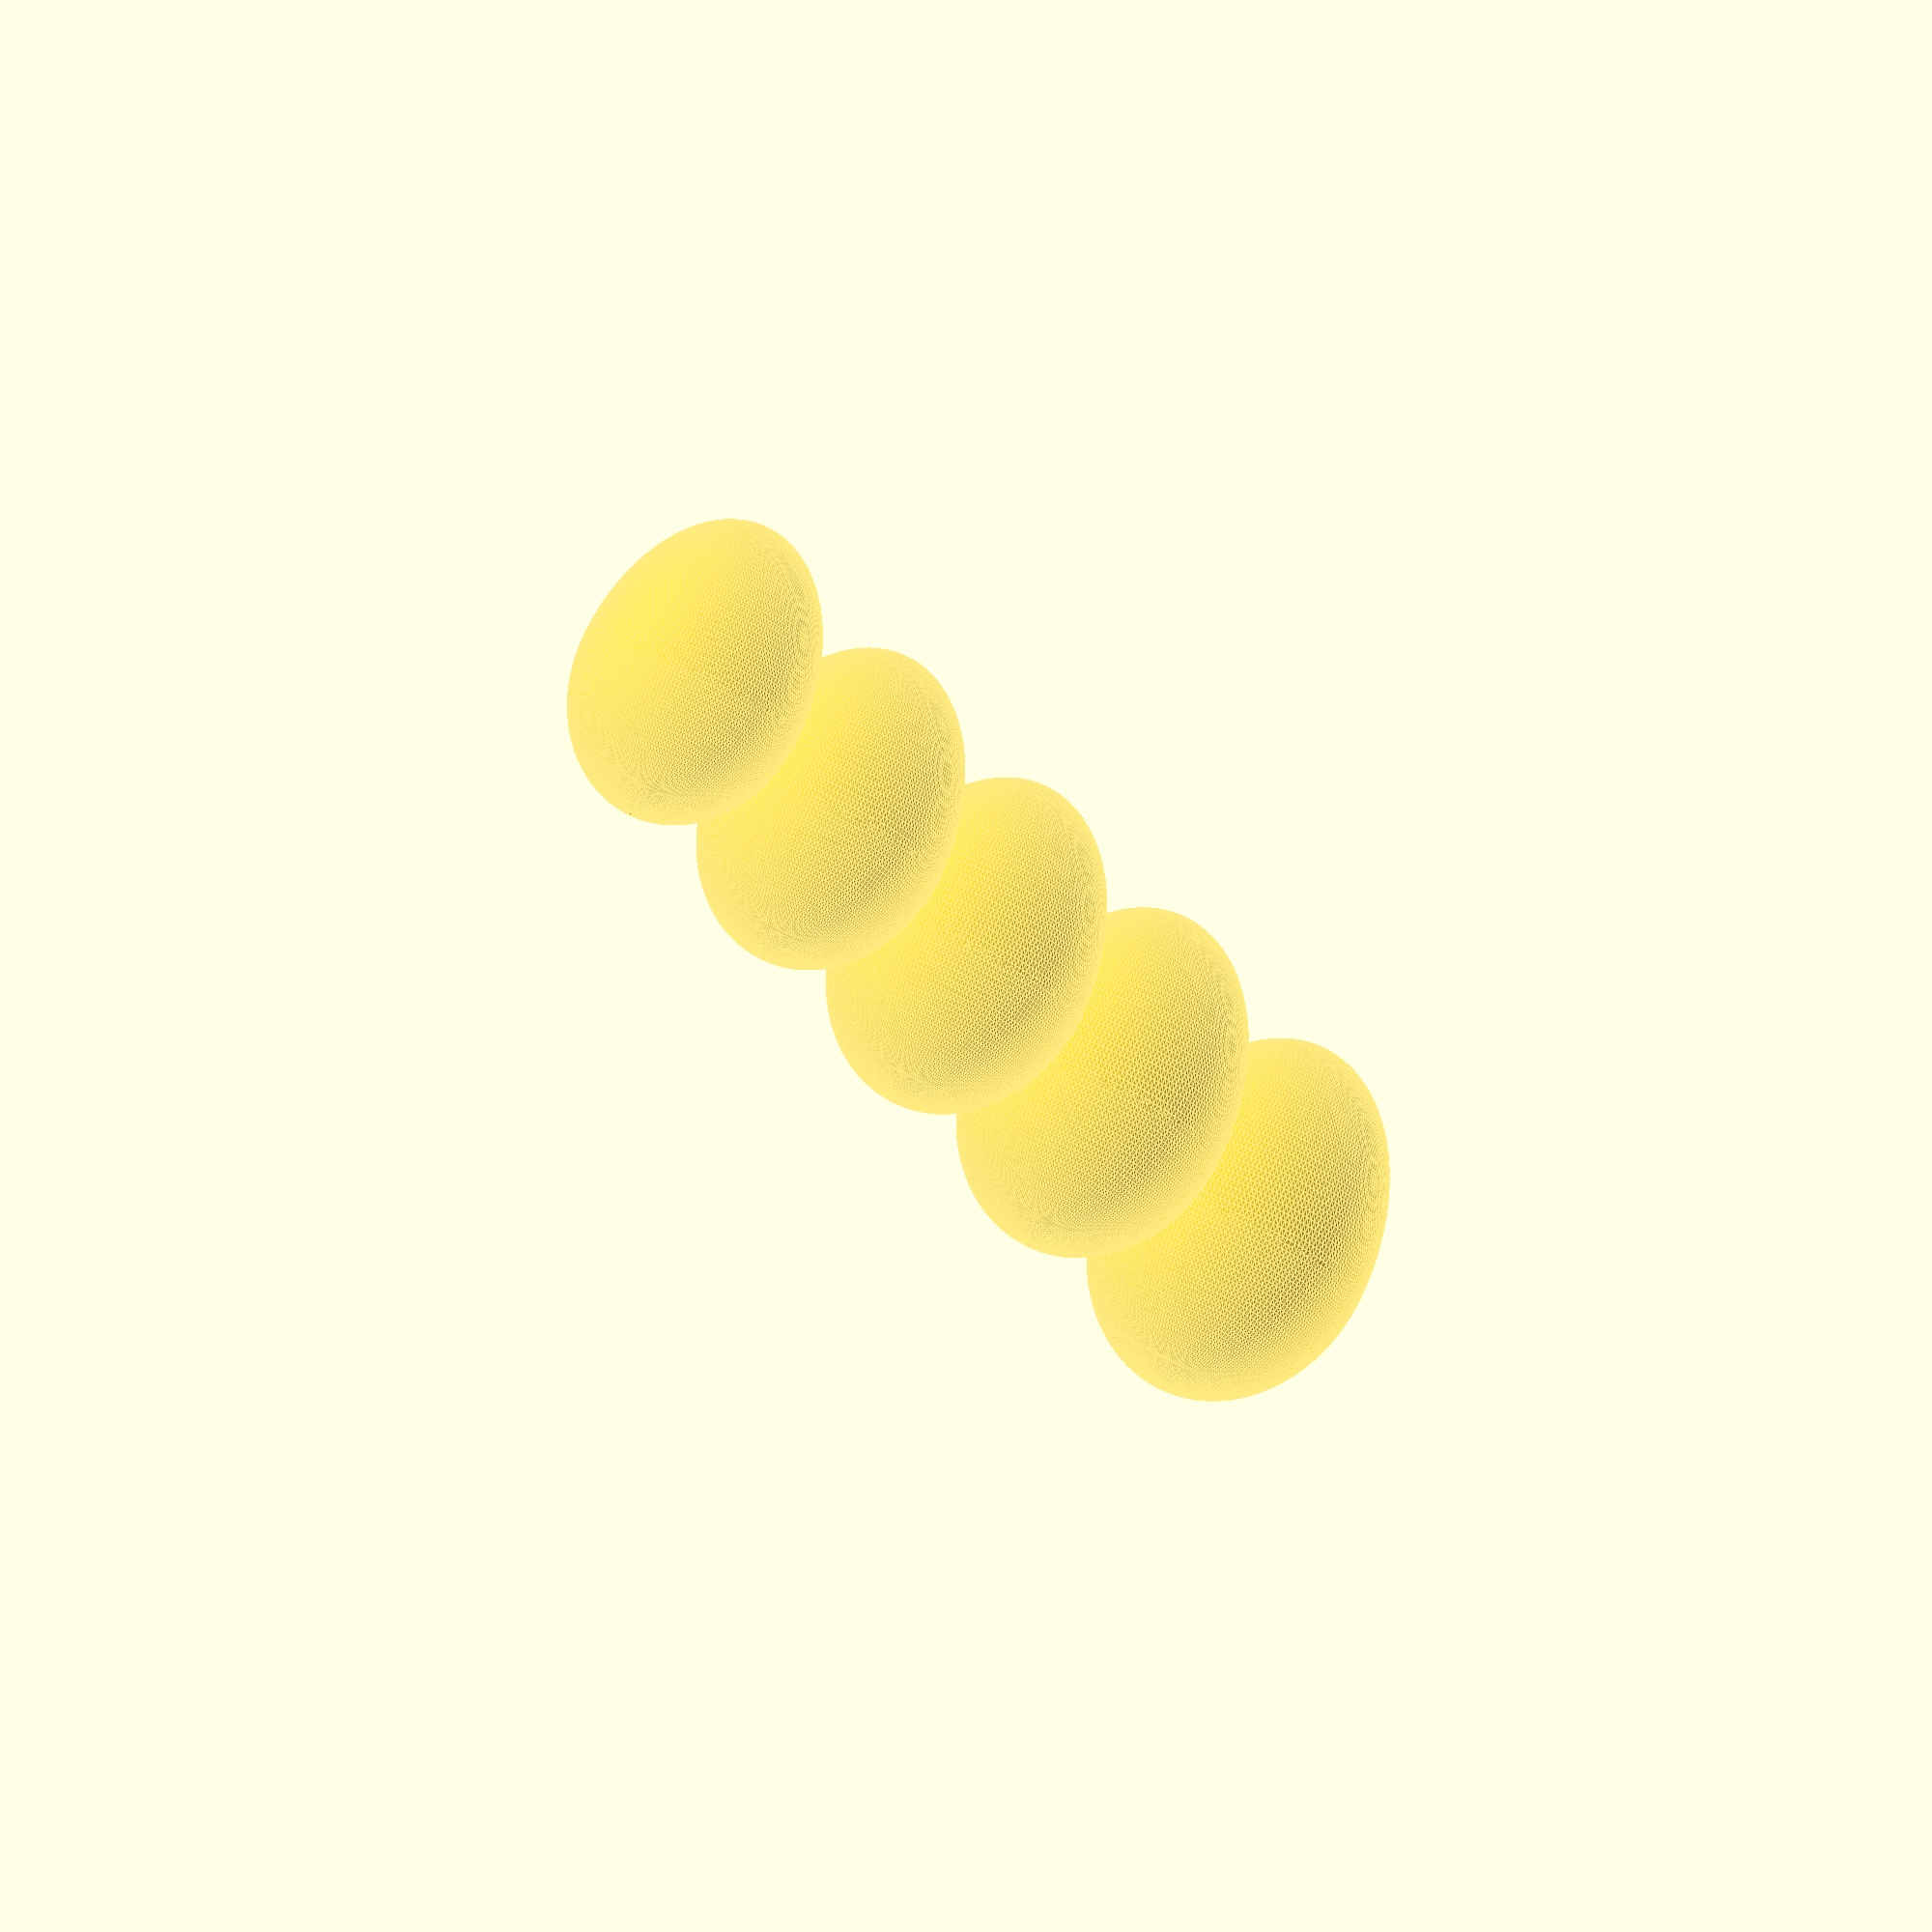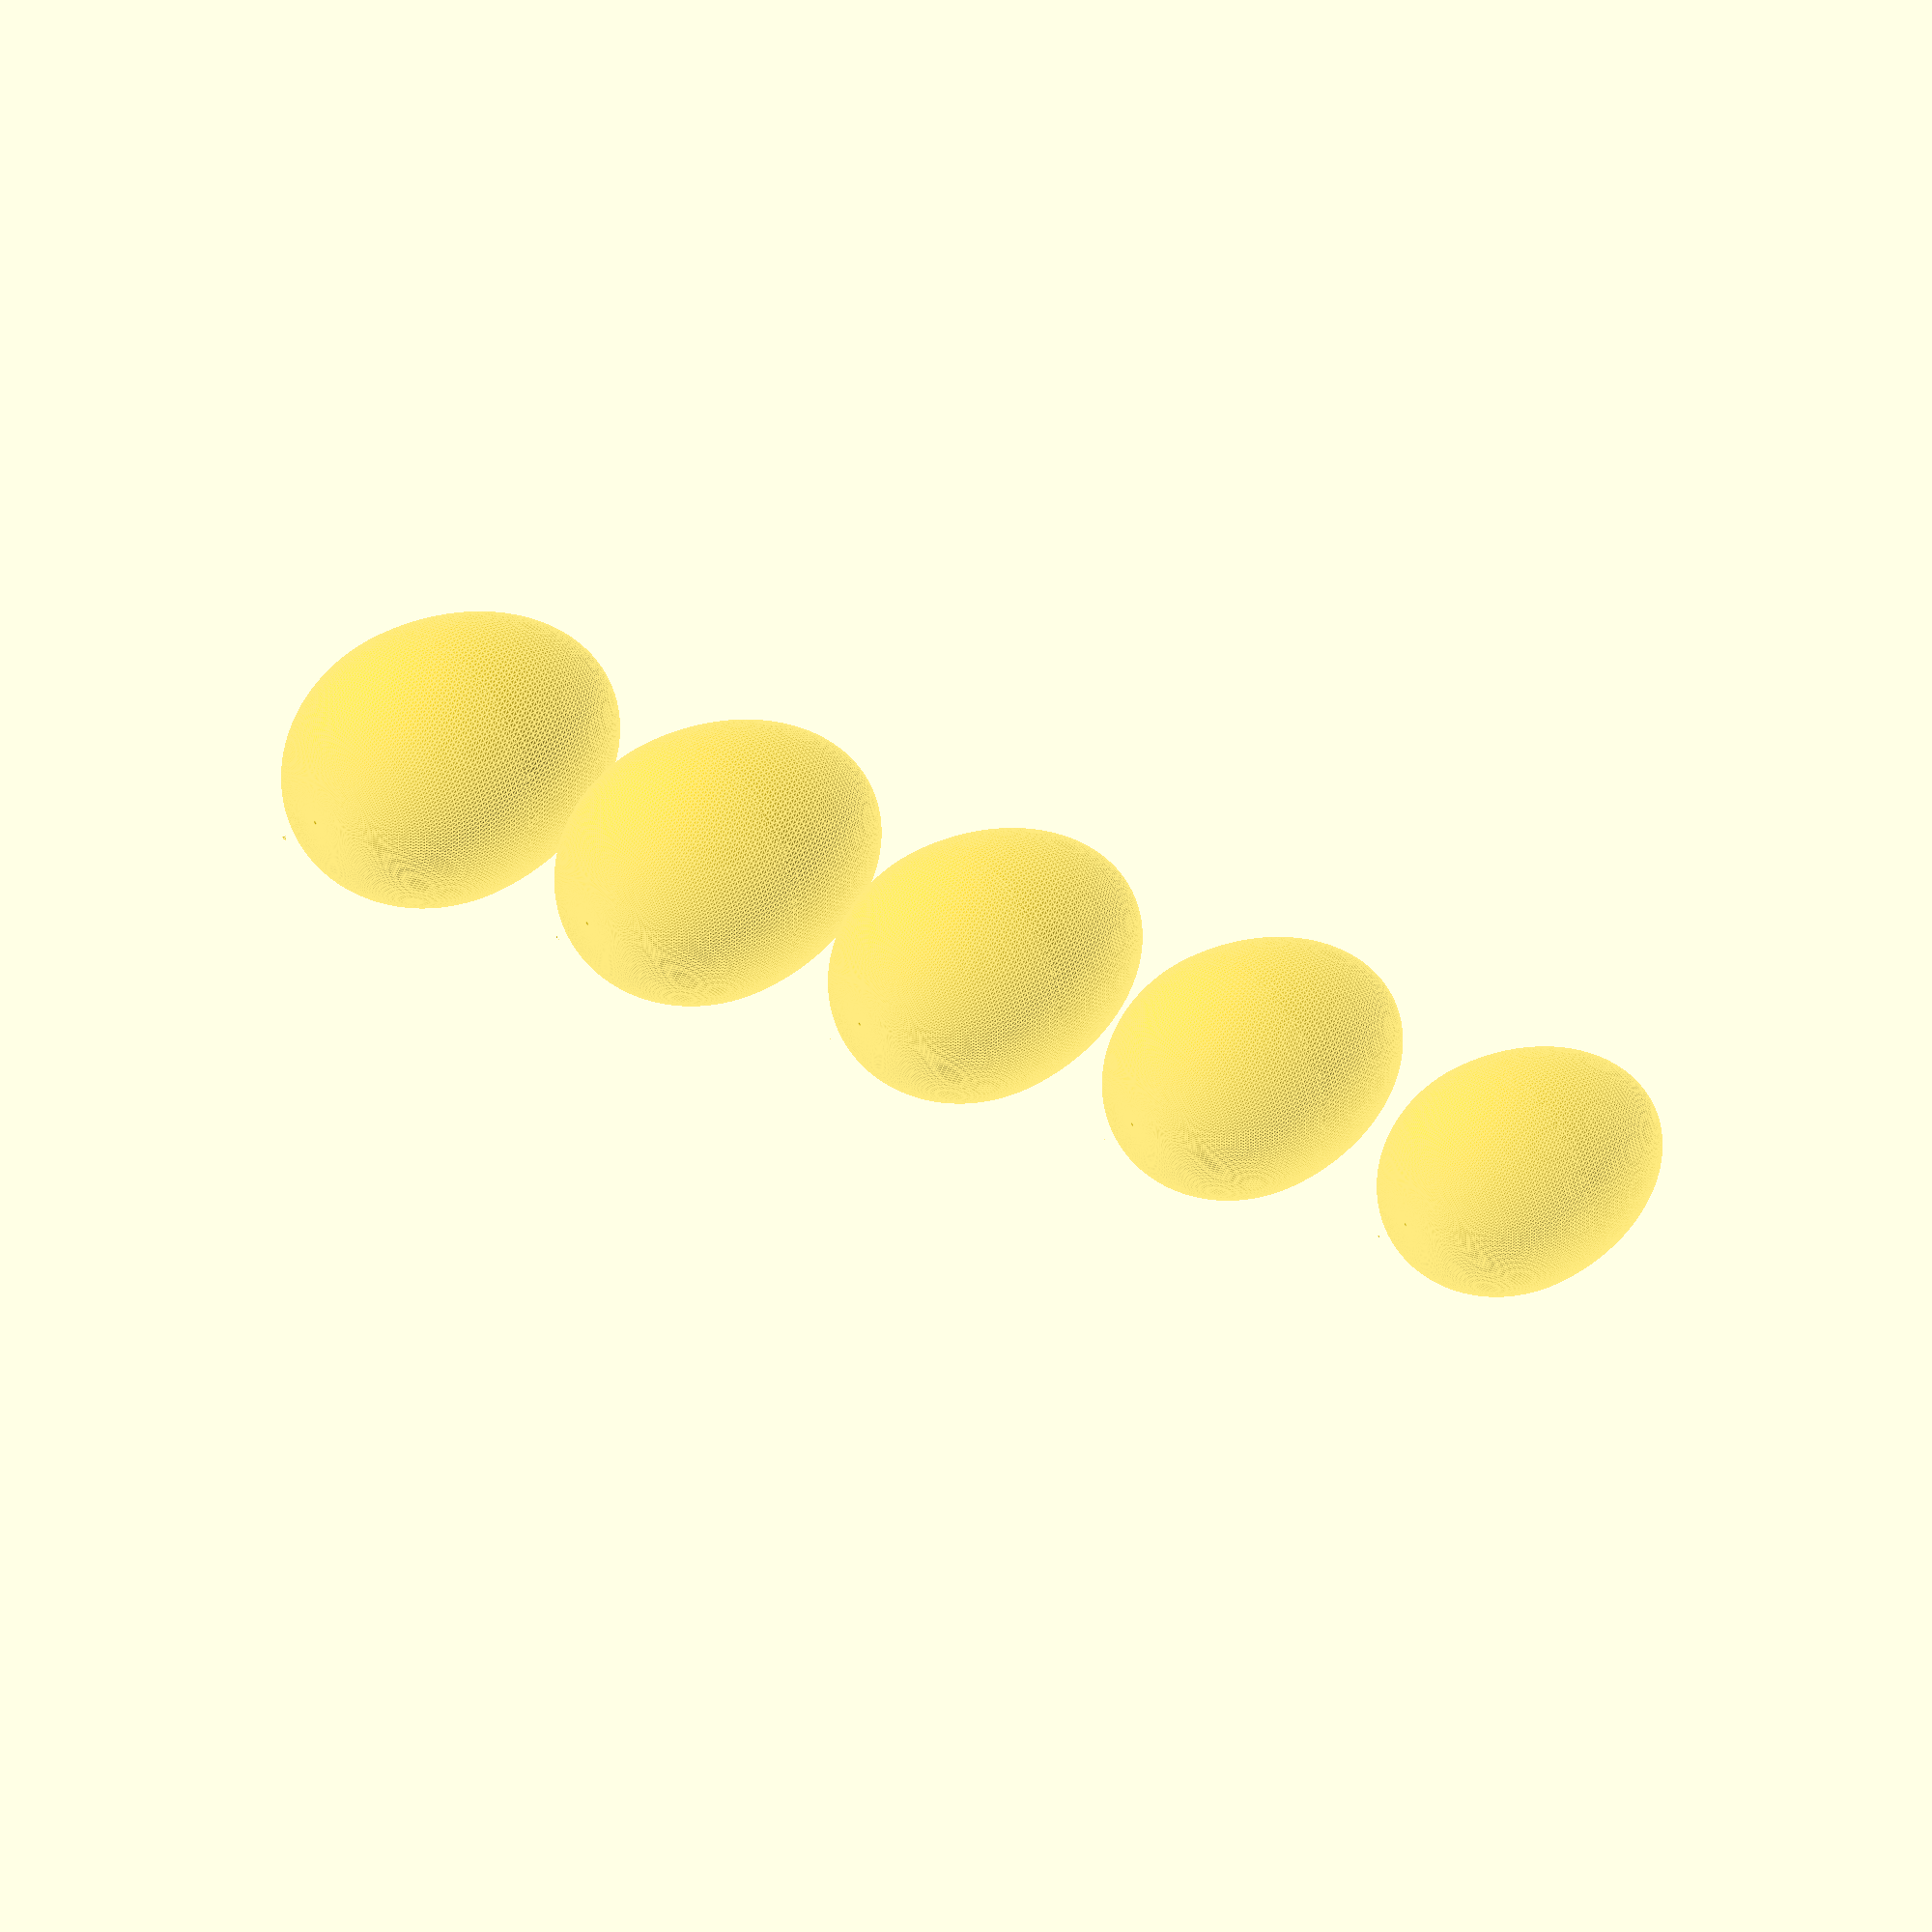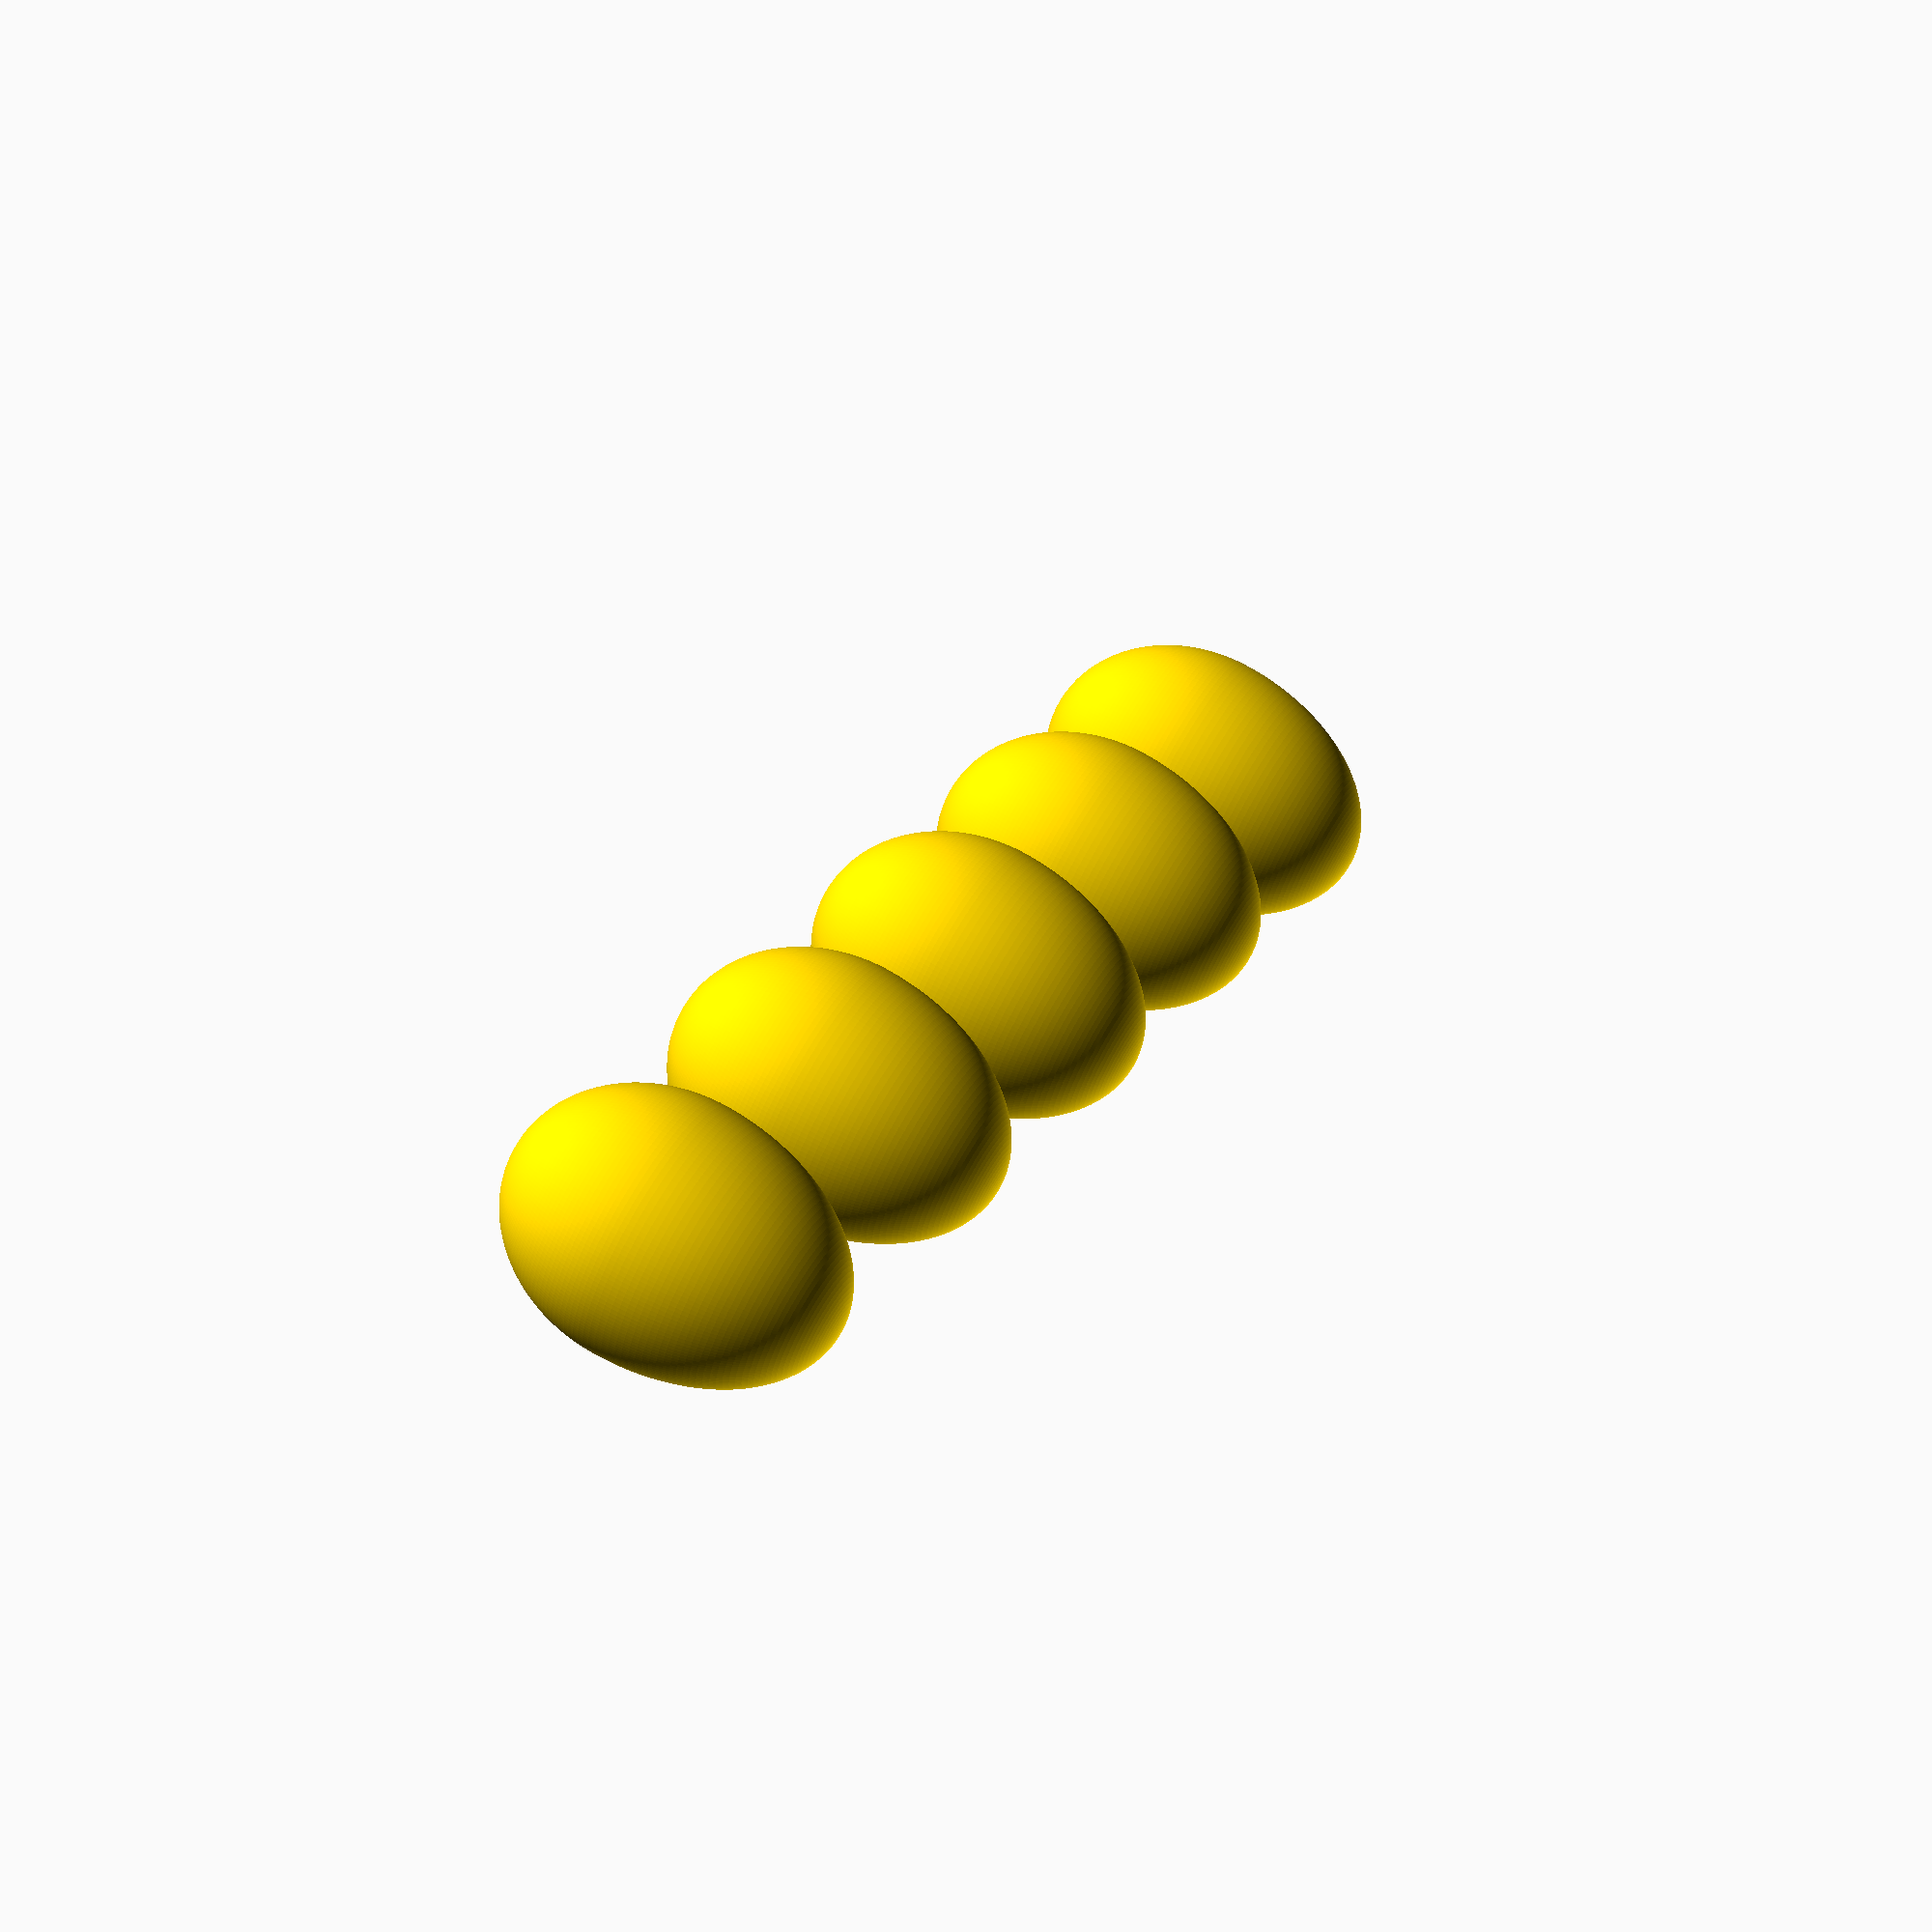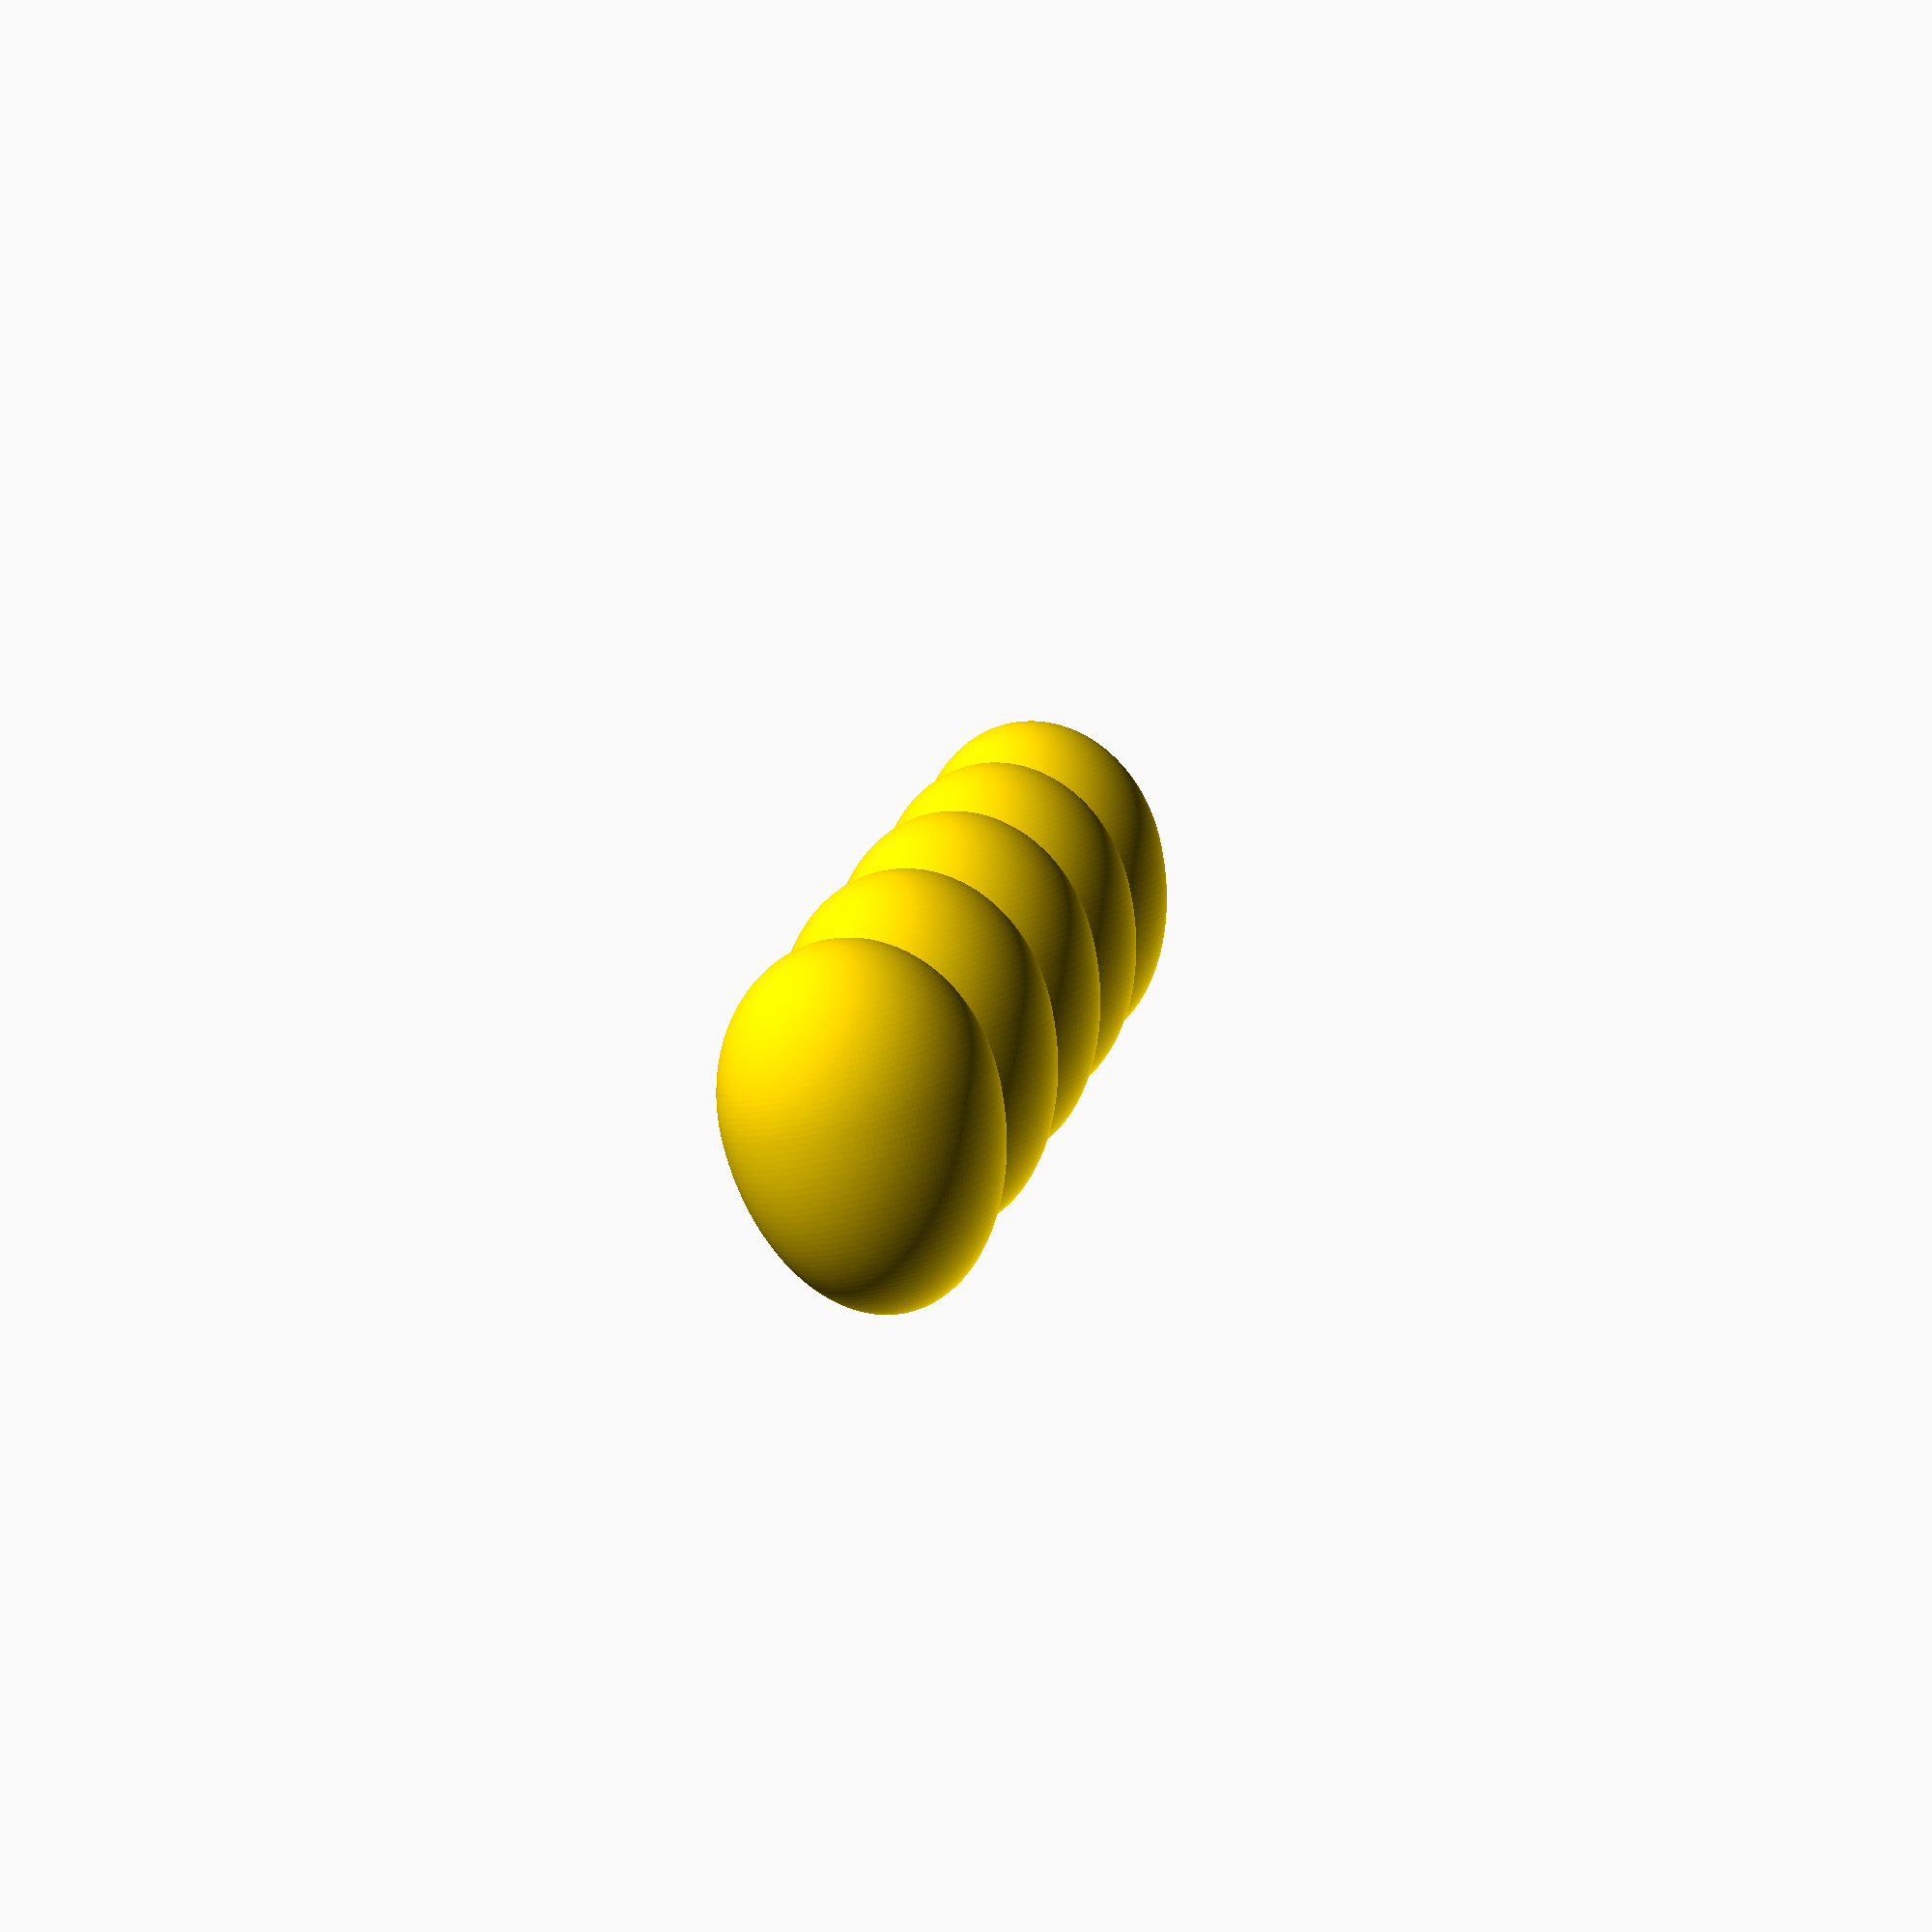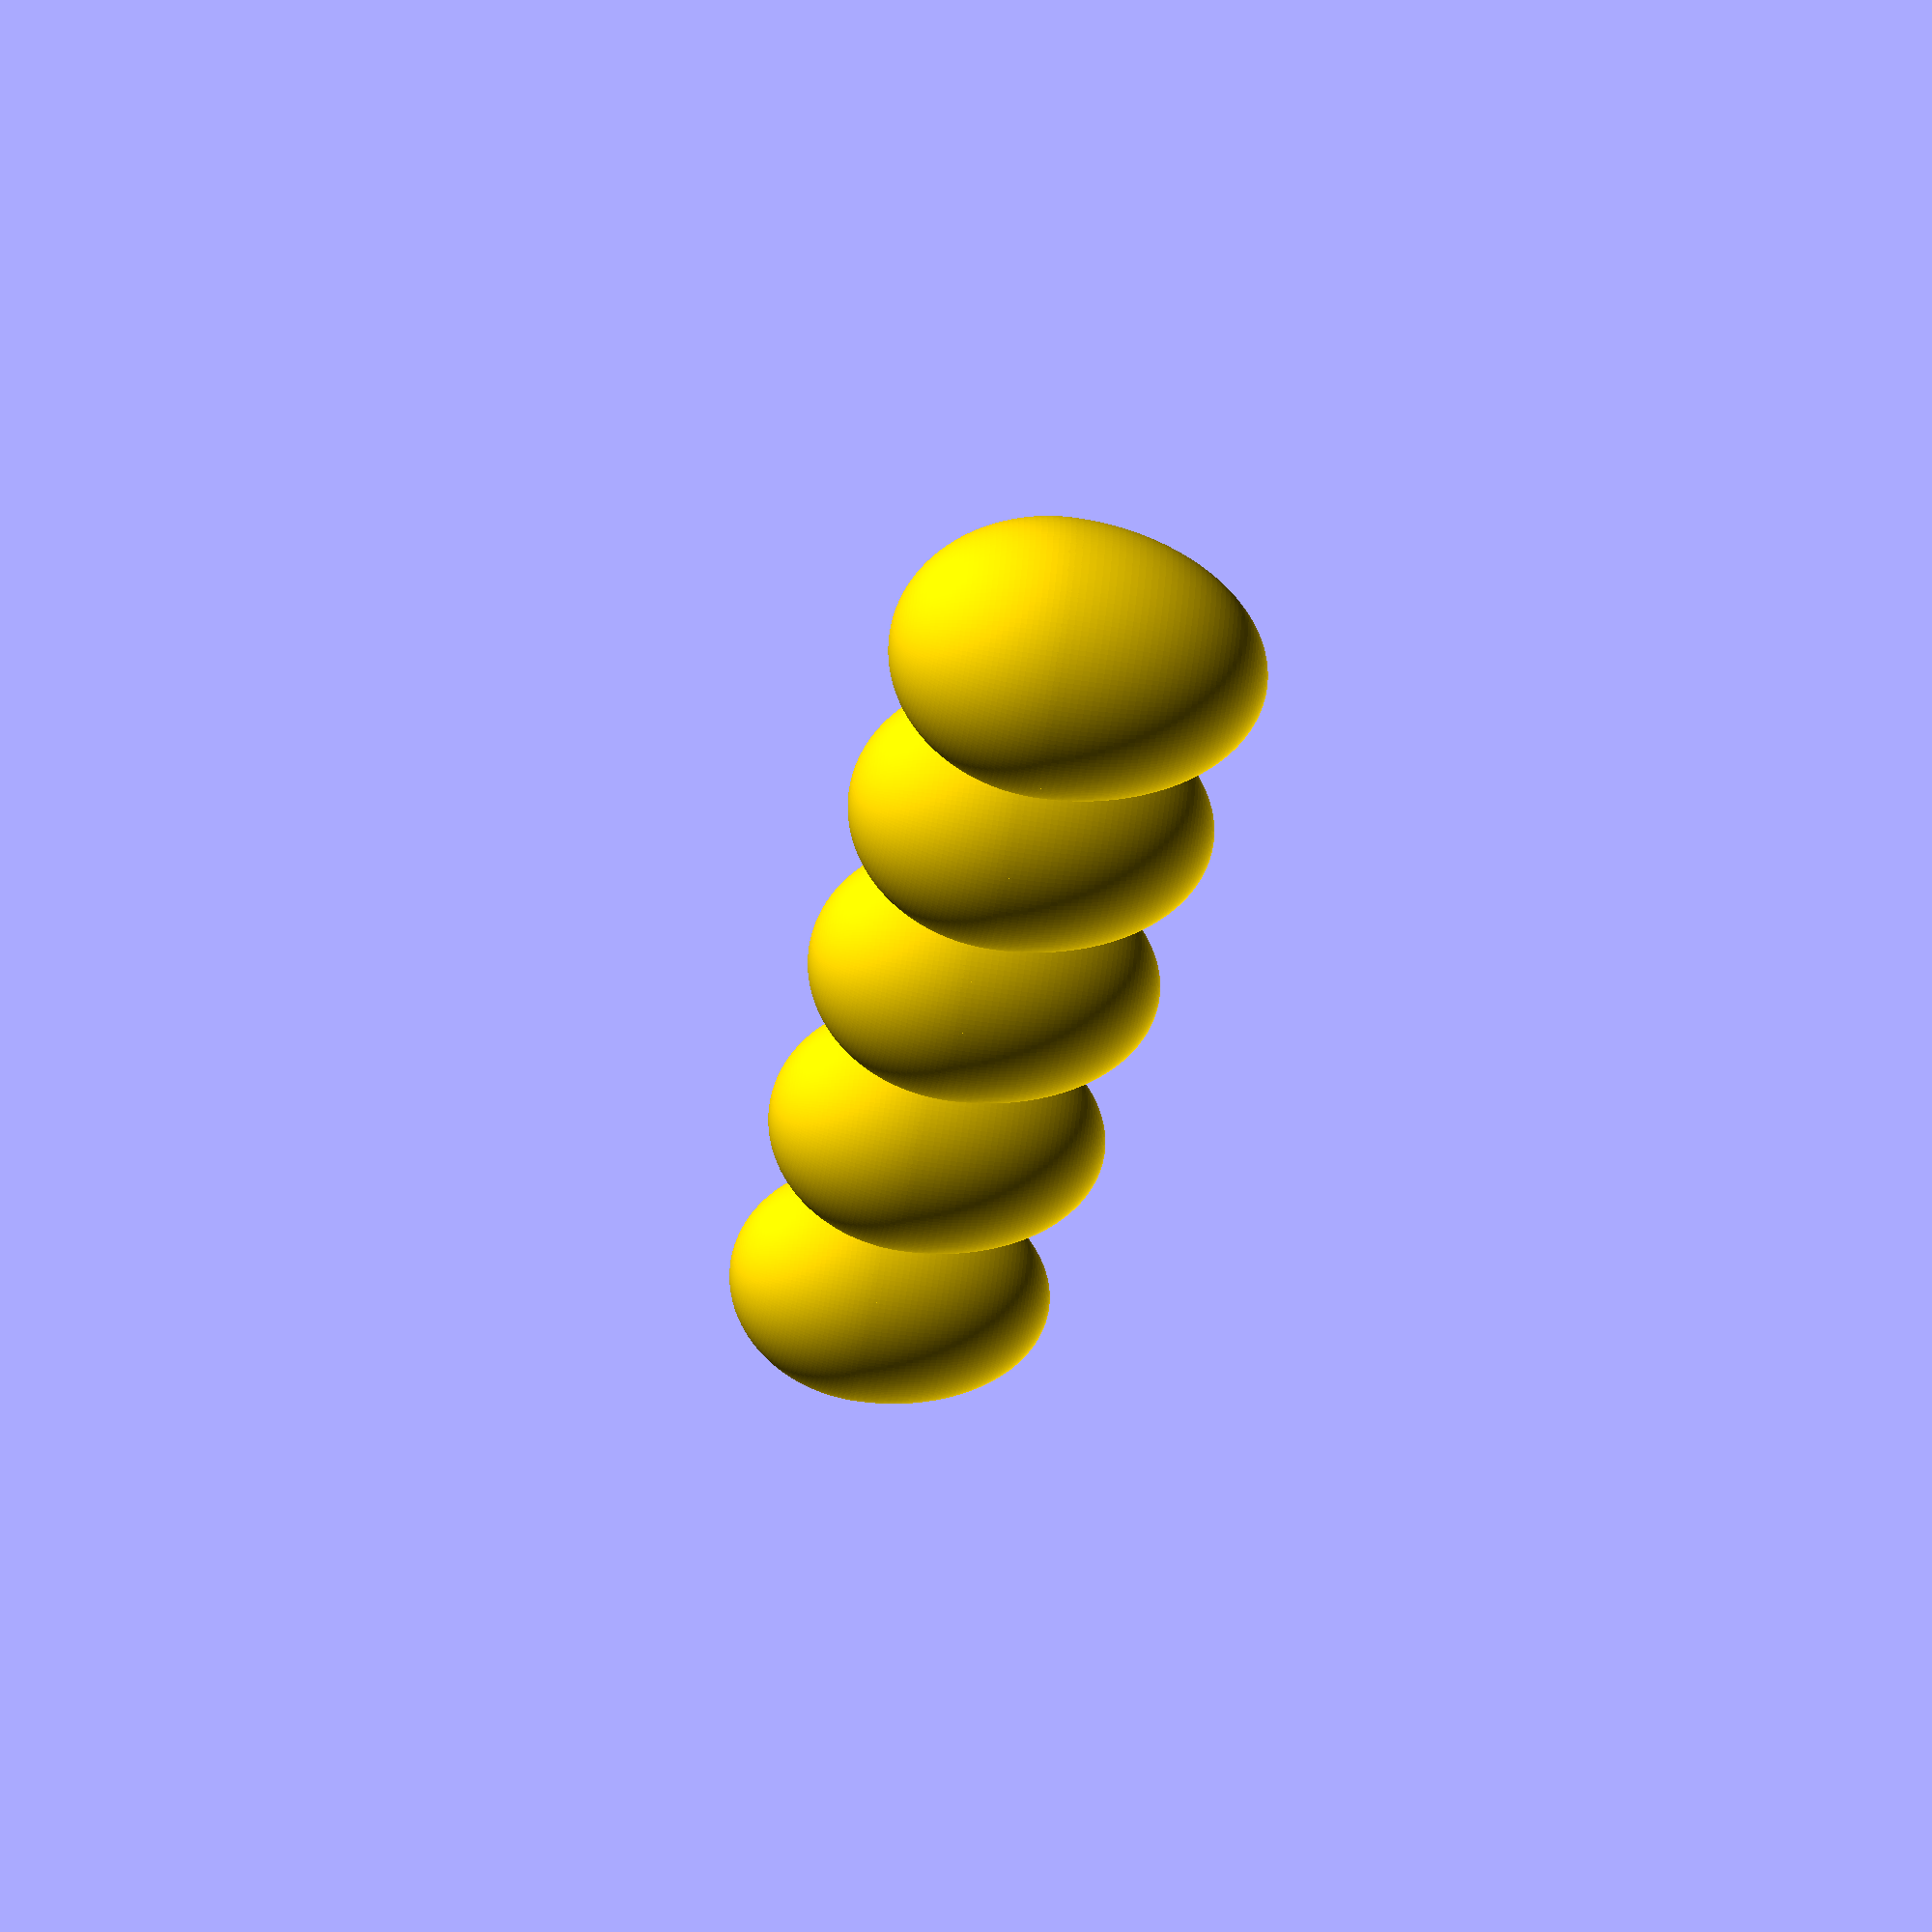
<openscad>
//The egg modelled as two half-ellipsoids with different long radii

module egg(size)
{
	r = pow(size,1/3);	//convert cubic volume_mass_weight to radius at the waist
	top=1.2;	//ratio of long radius for the top or fat end (air sac should be stored up)
	bot=1.5;	//ratio of long radius for the bottom or sharper end (stored pointing down)
	union()
	{
		difference()
		{
			scale([1,1,top]) sphere(r);
			rotate([180,0,0]) cylinder(h=r*top,r=r);
		}
		difference()
		{
			scale([1,1,bot]) sphere(r);
			cylinder(h=r*bot,r=r);
		}
	}

//	The egg is licensed under
//	MIT License
//
//	Copyright (c) 2023 DrT0M
//
//	Permission is hereby granted, free of charge, to any person obtaining a copy
//	of this software and associated documentation files (the "Software"), to deal
//	in the Software without restriction, including without limitation the rights
//	to use, copy, modify, merge, publish, distribute, sublicense, and/or sell
//	copies of the Software, and to permit persons to whom the Software is
//	furnished to do so, subject to the following conditions:
//	
//	The above copyright notice and this permission notice shall be included in all
//	copies or substantial portions of the Software.
//
//	THE SOFTWARE IS PROVIDED "AS IS", WITHOUT WARRANTY OF ANY KIND, EXPRESS OR
//	IMPLIED, INCLUDING BUT NOT LIMITED TO THE WARRANTIES OF MERCHANTABILITY,
//	FITNESS FOR A PARTICULAR PURPOSE AND NONINFRINGEMENT. IN NO EVENT SHALL THE
//	AUTHORS OR COPYRIGHT HOLDERS BE LIABLE FOR ANY CLAIM, DAMAGES OR OTHER
//	LIABILITY, WHETHER IN AN ACTION OF CONTRACT, TORT OR OTHERWISE, ARISING FROM,
//	OUT OF OR IN CONNECTION WITH THE SOFTWARE OR THE USE OR OTHER DEALINGS IN THE
//	SOFTWARE.
}

//USDA egg sizes
//1.5  oz.	small
//1.75 oz.	medium
//2.0  oz.	large
//2.25 oz.	extra-large
//2.5  oz.	jumbo

$fn=180;

//example
for(USDA_size = [1.5:0.25:2.5])
	translate([USDA_size*15-20,0,0])
//	color("sandybrown")
//	color("white")
//	color("saddlebrown")	//'CADbury'
	color("gold")	//some goose lays these specimens
	egg(USDA_size);

</openscad>
<views>
elev=282.1 azim=67.5 roll=25.0 proj=o view=edges
elev=329.5 azim=173.2 roll=46.4 proj=o view=edges
elev=108.8 azim=310.4 roll=59.5 proj=p view=solid
elev=82.9 azim=276.6 roll=13.1 proj=p view=wireframe
elev=247.0 azim=222.9 roll=99.3 proj=o view=wireframe
</views>
